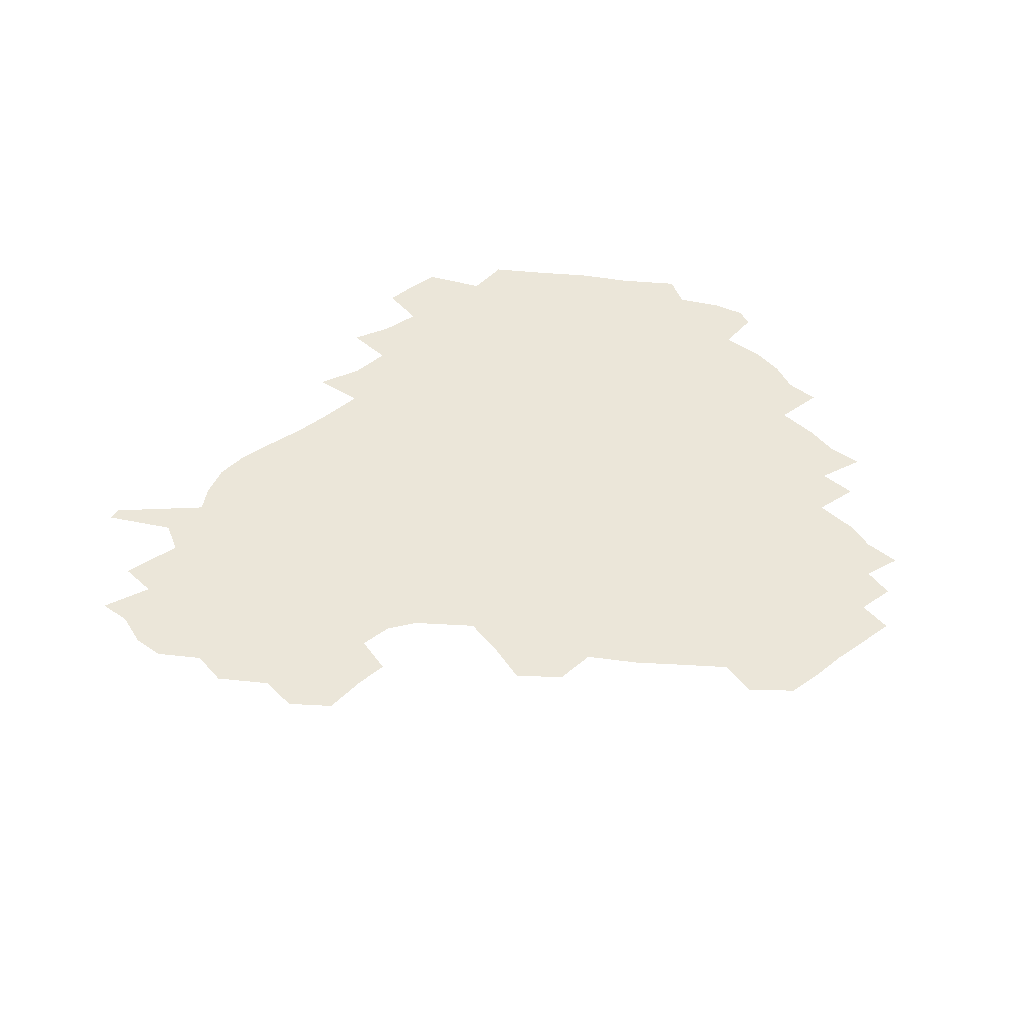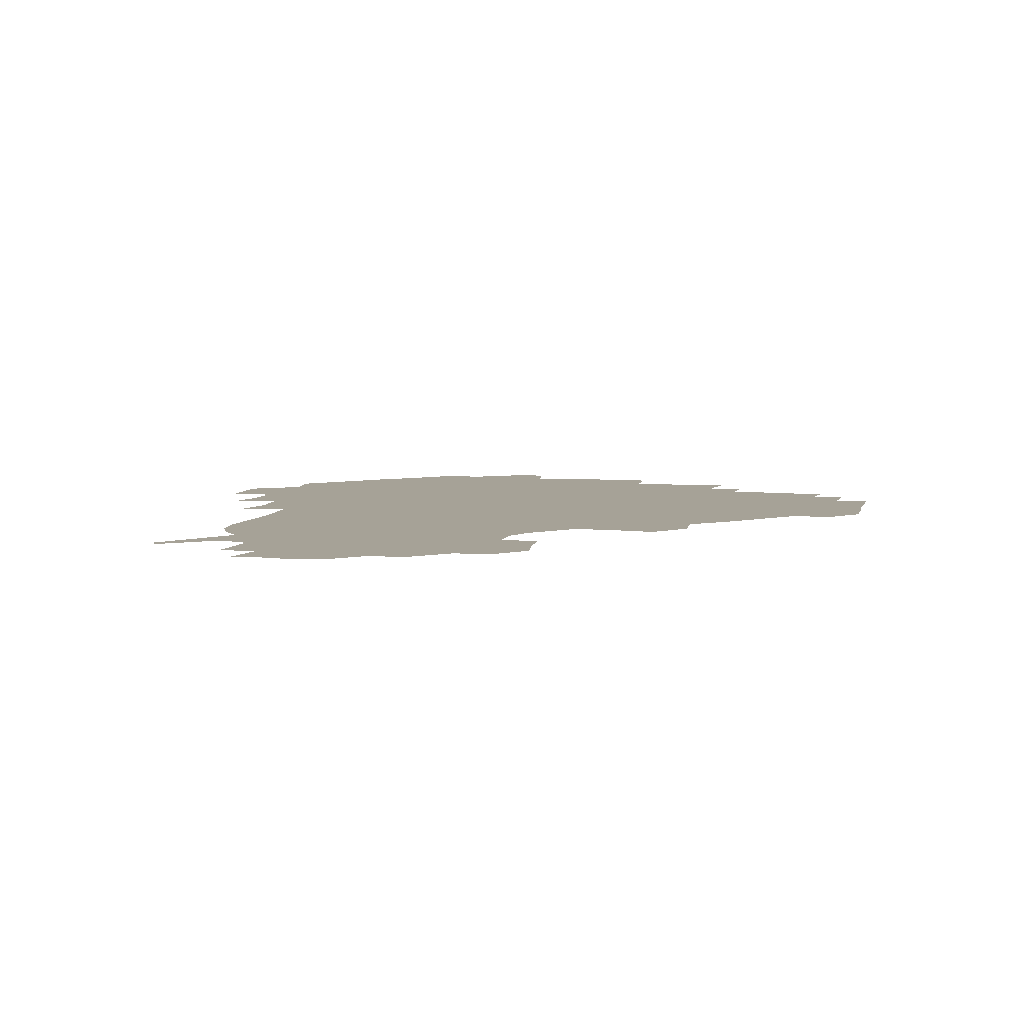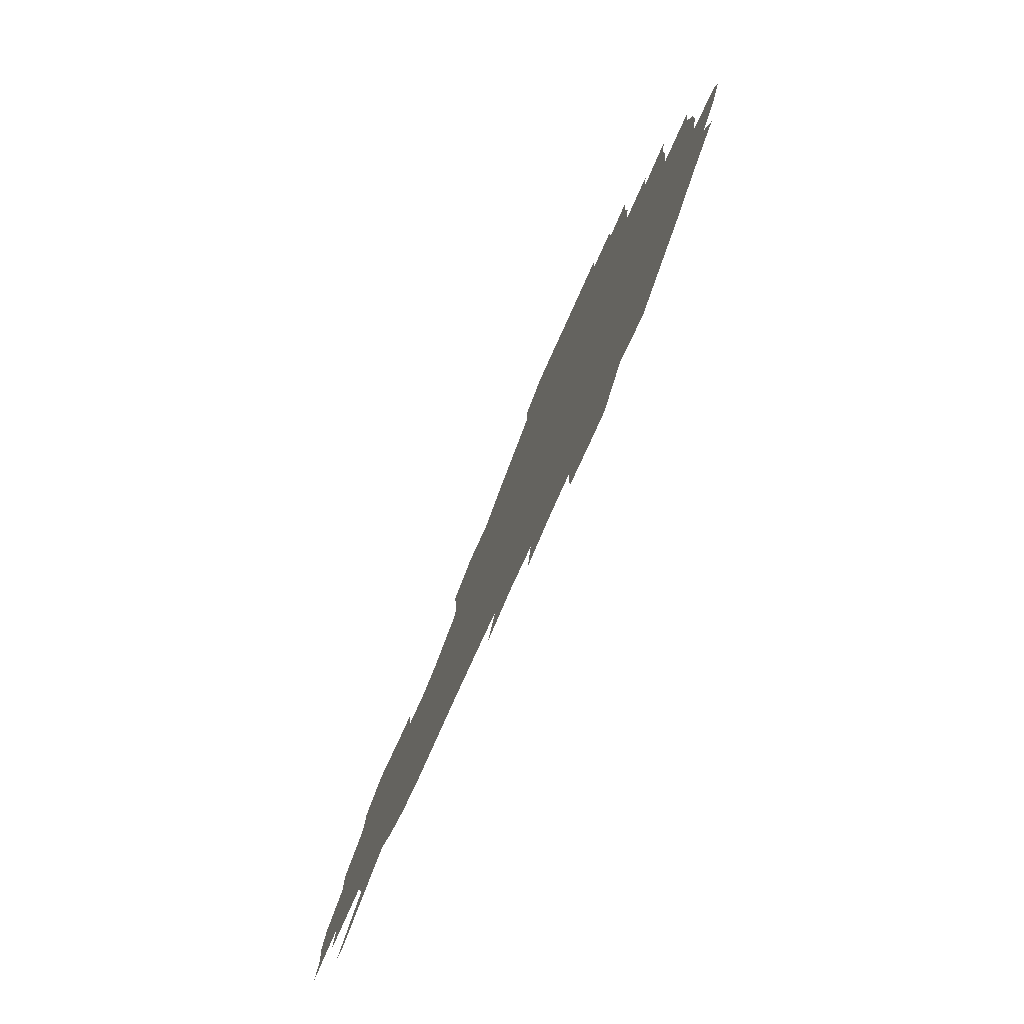
<metadata>
{"format":"obj","ext":"obj","renderer":"f3d","projection":"perspective","resolution":1024,"background":"white","views":[{"elev":47.5,"azim":141.7,"up":"+Z"},{"elev":6.5,"azim":104.4,"up":"+Z"},{"elev":-78.4,"azim":-114.2,"up":"+Y"}]}
</metadata>
<code>
v 238.9 186.9 0
v 233.1 199.4 0
v 234.8 207.5 0
v 246.5 157.6 0
v 250.9 171.3 0
v 252.4 184.1 0
v 254 197.4 0
v 252.7 211.2 0
v 248.4 228.8 0
v 248.1 244 0
v 251 257.7 0
v 248.1 272.1 0
v 265.3 139.6 0
v 270.9 154.4 0
v 272.8 168.5 0
v 274.1 182.4 0
v 270.7 197.1 0
v 270.9 211 0
v 271.3 225.9 0
v 273 241 0
v 271.4 256.3 0
v 269.4 272.2 0
v 267.1 290.5 0
v 267.3 305.1 0
v 263.6 319.9 0
v 281 121.3 0
v 286 138.1 0
v 290.6 153.6 0
v 291.5 167.7 0
v 289.4 181.9 0
v 288.4 196.4 0
v 288.6 210.7 0
v 286.9 225.6 0
v 288.5 239.9 0
v 289.1 254.6 0
v 287.7 269.8 0
v 285.8 286.3 0
v 284.9 301.7 0
v 283.9 316.4 0
v 280.9 332.5 0
v 298.4 104.6 0
v 301.5 122.5 0
v 304.1 138.6 0
v 305.7 153.4 0
v 306.2 167.4 0
v 305.3 181.4 0
v 304.9 195.8 0
v 304 210.4 0
v 304 225 0
v 303.2 239.6 0
v 304.8 253.6 0
v 303.7 268.8 0
v 302.1 284.8 0
v 299.8 301.5 0
v 300.5 316 0
v 300.1 331.4 0
v 297.9 349.6 0
v 299.5 363.4 0
v 296.6 378.9 0
v 314.8 88.2 0
v 316.3 106.5 0
v 317.8 123.2 0
v 318.8 138.5 0
v 320 153.4 0
v 320.3 167.4 0
v 320 181.4 0
v 319.4 195.7 0
v 319.5 210 0
v 319.8 224.3 0
v 319.7 238.8 0
v 318.8 253.8 0
v 317.7 269.4 0
v 317.2 284.6 0
v 316.3 300.2 0
v 314.6 316.7 0
v 316.3 330.8 0
v 316.2 346.1 0
v 315.6 361.2 0
v 313 376.7 0
v 313.7 390.5 0
v 333.1 91.71 0
v 332.7 108.4 0
v 333 123.9 0
v 333.6 139.1 0
v 333.8 153.3 0
v 334.2 167.5 0
v 334.2 181.5 0
v 334.3 195.6 0
v 333.7 210 0
v 333.9 224.3 0
v 334.3 238.4 0
v 332.9 253.9 0
v 334.1 267.7 0
v 332.4 284.2 0
v 331.1 300.6 0
v 331.3 315.5 0
v 331.5 330.4 0
v 331 345.9 0
v 330.9 360.8 0
v 330.5 375.6 0
v 330 390.2 0
v 329.7 405.2 0
v 347.9 70.03 0
v 347.1 91.63 0
v 347 108.8 0
v 347.7 125.4 0
v 347.8 139.7 0
v 347.7 153.6 0
v 347.9 167.7 0
v 348 181.6 0
v 348.3 195.6 0
v 348.2 209.9 0
v 348.5 224 0
v 348.2 238.6 0
v 348.8 252.6 0
v 348.1 268 0
v 346.7 285 0
v 346.6 299.9 0
v 346.3 315.4 0
v 346.5 330.2 0
v 346.2 345.6 0
v 345.9 360.7 0
v 346.6 375 0
v 344.9 390.9 0
v 345.4 405.1 0
v 361.7 69.96 0
v 361.2 92.81 0
v 361.2 109.3 0
v 361.5 126 0
v 361.5 139.6 0
v 361.5 153.4 0
v 361.6 167.5 0
v 361.7 181.7 0
v 361.9 195.9 0
v 362.2 210.1 0
v 362.2 224.5 0
v 362.3 238.8 0
v 362.6 252.9 0
v 362.9 266.8 0
v 361.1 285.2 0
v 360.8 301.7 0
v 361.1 315.7 0
v 361 331.1 0
v 361.3 345.5 0
v 361 360.6 0
v 361.4 375 0
v 361 390.3 0
v 361 404.9 0
v 375.9 70.87 0
v 375.6 90.14 0
v 375.4 109.4 0
v 374.8 126.6 0
v 375.3 139.8 0
v 375.4 153.5 0
v 375.5 167.6 0
v 375.7 181.7 0
v 375.8 195.9 0
v 376.1 210.4 0
v 376.2 224.8 0
v 376.3 238.9 0
v 377.2 252.3 0
v 376.9 267.2 0
v 376.3 283.2 0
v 375.3 301.6 0
v 375.6 316.5 0
v 375.8 331.3 0
v 376.1 345.4 0
v 376.1 360.3 0
v 376.1 375.3 0
v 376 390.6 0
v 375.8 405.9 0
v 392.7 89.36 0
v 390.3 109.1 0
v 390.2 124.2 0
v 389.3 139.7 0
v 389 154 0
v 389.5 167.7 0
v 389.5 182.1 0
v 389.7 196.2 0
v 390.2 210.7 0
v 390.3 225.1 0
v 390.6 238.9 0
v 390.9 252.9 0
v 390.8 268 0
v 390.6 283.9 0
v 390.3 300.1 0
v 390.1 317.3 0
v 390.5 331.6 0
v 390.9 346.1 0
v 390.9 360.8 0
v 391 376.2 0
v 391 390.9 0
v 390.9 405.7 0
v 410 84.96 0
v 407.3 105.2 0
v 405.1 123.6 0
v 404.1 139 0
v 403.7 153.5 0
v 403.2 168.5 0
v 403 182.7 0
v 403.5 196.6 0
v 403.3 210.9 0
v 404.2 225.1 0
v 404.4 239.1 0
v 404.5 252.7 0
v 404.9 267.2 0
v 405.2 282.5 0
v 405.3 298.8 0
v 405.6 314.8 0
v 405.7 330.5 0
v 405.8 346.2 0
v 406.1 362.4 0
v 405.7 376.5 0
v 406.4 392.6 0
v 424.5 106.6 0
v 421.4 123.1 0
v 419.8 138.1 0
v 417.8 154.1 0
v 417.9 168.1 0
v 418.2 182.3 0
v 418.3 196.5 0
v 418 211 0
v 418 225.2 0
v 418.7 239.4 0
v 418.3 253.1 0
v 418.7 267.2 0
v 419.5 282.8 0
v 419.8 297.5 0
v 420.5 315.6 0
v 420.9 331.2 0
v 421.1 347.1 0
v 420.9 362.7 0
v 444.5 102.2 0
v 438.2 123 0
v 434.3 139.1 0
v 433 153.7 0
v 432.3 168.1 0
v 432.3 182.3 0
v 432.8 196.6 0
v 432.8 210.9 0
v 431.9 225.5 0
v 432.3 239.6 0
v 432.5 253.6 0
v 432.9 267.8 0
v 433.9 283 0
v 434.6 298.4 0
v 435.2 313.9 0
v 436.1 331.1 0
v 436.7 348.6 0
v 456.5 124.3 0
v 452.3 138.4 0
v 450.3 152.8 0
v 447.8 168 0
v 447.9 181.9 0
v 449.1 196 0
v 446.2 211.8 0
v 446.1 225.7 0
v 446.4 239.7 0
v 446.9 253.8 0
v 447.5 268.2 0
v 448.2 282.8 0
v 449.2 298.2 0
v 450.9 315.2 0
v 452.2 332 0
v 473.9 124.7 0
v 469.3 138.4 0
v 466 153.1 0
v 465.9 166.8 0
v 464.1 181.8 0
v 464.6 195.7 0
v 462.5 211.2 0
v 461.3 225.7 0
v 461.7 239.9 0
v 461.8 254.1 0
v 461.6 268 0
v 463.5 282.8 0
v 465.6 299.5 0
v 466.3 315.7 0
v 469.2 333.5 0
v 491 123.6 0
v 483.4 139.7 0
v 483 152.7 0
v 480.6 167.3 0
v 480.7 181.3 0
v 479.2 196 0
v 478 210.7 0
v 475.7 225.7 0
v 476.1 239.6 0
v 478.1 253.9 0
v 480 268.6 0
v 483.2 283.8 0
v 483.5 302.6 0
v 485.4 320.3 0
v 507.3 122.9 0
v 498.8 139.9 0
v 498 152.8 0
v 495.2 167.7 0
v 495.1 181.4 0
v 492.8 196.7 0
v 491.8 210.9 0
v 490.8 225.1 0
v 492.8 239 0
v 495.4 252.5 0
v 503.3 265.7 0
v 522 125 0
v 513.8 141.1 0
v 510.7 154.7 0
v 509.3 168.5 0
v 507.5 182.9 0
v 506.3 197.2 0
v 505.1 211.1 0
v 503.3 224.7 0
v 505.5 237.2 0
v 508.6 249.6 0
v 515.8 260.1 0
v 534.5 131.8 0
v 529.4 143 0
v 524.9 156.1 0
v 523.3 169.1 0
v 521.9 182.7 0
v 521.7 196.6 0
v 519.8 210.8 0
v 519.5 223.8 0
v 518.7 236.3 0
v 520.6 247.2 0
v 529.7 260.4 0
v 531 277.3 0
v 543.1 139.4 0
v 542.3 146.7 0
v 539.5 157.2 0
v 537.8 169.6 0
v 534.8 183.3 0
v 535 196.4 0
v 536.8 209.5 0
v 535 222.8 0
v 536.9 236 0
v 539 249.1 0
v 541.5 263 0
v 544.6 278.1 0
v 577 115.2 0
v 551.5 145.1 0
v 555.2 155.1 0
v 554 169.1 0
v 553.7 182.1 0
v 555.6 195.5 0
v 555.7 209.5 0
v 555.4 223.6 0
v 558.6 237.7 0
v 555.5 251.3 0
v 557.7 265.2 0
v 562.7 281.1 0
v 582 117.4 0
v 563.3 140.8 0
v 567.5 154.3 0
v 570.9 168.4 0
v 569.9 181.7 0
v 570.1 195.1 0
v 571.1 209.3 0
v 573.2 223.4 0
v 575.6 237.2 0
v 578.3 252.1 0
v 577.2 268.1 0
v 593.7 152.8 0
v 591.8 169.1 0
v 587.7 181.8 0
v 583.9 195.1 0
v 589.6 207 0
v 595 220.1 0
v 594.7 235.7 0
v 613.7 165 0
v 610.3 178.1 0
v 612.1 192.9 0
v 608.9 206 0
f 5 6 1
f 1 6 2
f 6 7 2
f 2 7 3
f 7 8 3
f 13 14 4
f 4 14 5
f 14 15 5
f 5 15 6
f 15 16 6
f 6 16 7
f 16 17 7
f 7 17 8
f 17 18 8
f 8 18 9
f 18 19 9
f 9 19 10
f 19 20 10
f 10 20 11
f 20 21 11
f 11 21 12
f 21 22 12
f 26 27 13
f 13 27 14
f 27 28 14
f 14 28 15
f 28 29 15
f 15 29 16
f 29 30 16
f 16 30 17
f 30 31 17
f 17 31 18
f 31 32 18
f 18 32 19
f 32 33 19
f 19 33 20
f 33 34 20
f 20 34 21
f 34 35 21
f 21 35 22
f 35 36 22
f 22 36 23
f 36 37 23
f 23 37 24
f 37 38 24
f 24 38 25
f 38 39 25
f 41 42 26
f 26 42 27
f 42 43 27
f 27 43 28
f 43 44 28
f 28 44 29
f 44 45 29
f 29 45 30
f 45 46 30
f 30 46 31
f 46 47 31
f 31 47 32
f 47 48 32
f 32 48 33
f 48 49 33
f 33 49 34
f 49 50 34
f 34 50 35
f 50 51 35
f 35 51 36
f 51 52 36
f 36 52 37
f 52 53 37
f 37 53 38
f 53 54 38
f 38 54 39
f 54 55 39
f 39 55 40
f 55 56 40
f 60 61 41
f 41 61 42
f 61 62 42
f 42 62 43
f 62 63 43
f 43 63 44
f 63 64 44
f 44 64 45
f 64 65 45
f 45 65 46
f 65 66 46
f 46 66 47
f 66 67 47
f 47 67 48
f 67 68 48
f 48 68 49
f 68 69 49
f 49 69 50
f 69 70 50
f 50 70 51
f 70 71 51
f 51 71 52
f 71 72 52
f 52 72 53
f 72 73 53
f 53 73 54
f 73 74 54
f 54 74 55
f 74 75 55
f 55 75 56
f 75 76 56
f 56 76 57
f 76 77 57
f 57 77 58
f 77 78 58
f 58 78 59
f 78 79 59
f 60 81 61
f 81 82 61
f 61 82 62
f 82 83 62
f 62 83 63
f 83 84 63
f 63 84 64
f 84 85 64
f 64 85 65
f 85 86 65
f 65 86 66
f 86 87 66
f 66 87 67
f 87 88 67
f 67 88 68
f 88 89 68
f 68 89 69
f 89 90 69
f 69 90 70
f 90 91 70
f 70 91 71
f 91 92 71
f 71 92 72
f 92 93 72
f 72 93 73
f 93 94 73
f 73 94 74
f 94 95 74
f 74 95 75
f 95 96 75
f 75 96 76
f 96 97 76
f 76 97 77
f 97 98 77
f 77 98 78
f 98 99 78
f 78 99 79
f 99 100 79
f 79 100 80
f 100 101 80
f 103 104 81
f 81 104 82
f 104 105 82
f 82 105 83
f 105 106 83
f 83 106 84
f 106 107 84
f 84 107 85
f 107 108 85
f 85 108 86
f 108 109 86
f 86 109 87
f 109 110 87
f 87 110 88
f 110 111 88
f 88 111 89
f 111 112 89
f 89 112 90
f 112 113 90
f 90 113 91
f 113 114 91
f 91 114 92
f 114 115 92
f 92 115 93
f 115 116 93
f 93 116 94
f 116 117 94
f 94 117 95
f 117 118 95
f 95 118 96
f 118 119 96
f 96 119 97
f 119 120 97
f 97 120 98
f 120 121 98
f 98 121 99
f 121 122 99
f 99 122 100
f 122 123 100
f 100 123 101
f 123 124 101
f 101 124 102
f 124 125 102
f 103 126 104
f 126 127 104
f 104 127 105
f 127 128 105
f 105 128 106
f 128 129 106
f 106 129 107
f 129 130 107
f 107 130 108
f 130 131 108
f 108 131 109
f 131 132 109
f 109 132 110
f 132 133 110
f 110 133 111
f 133 134 111
f 111 134 112
f 134 135 112
f 112 135 113
f 135 136 113
f 113 136 114
f 136 137 114
f 114 137 115
f 137 138 115
f 115 138 116
f 138 139 116
f 116 139 117
f 139 140 117
f 117 140 118
f 140 141 118
f 118 141 119
f 141 142 119
f 119 142 120
f 142 143 120
f 120 143 121
f 143 144 121
f 121 144 122
f 144 145 122
f 122 145 123
f 145 146 123
f 123 146 124
f 146 147 124
f 124 147 125
f 147 148 125
f 126 149 127
f 149 150 127
f 127 150 128
f 150 151 128
f 128 151 129
f 151 152 129
f 129 152 130
f 152 153 130
f 130 153 131
f 153 154 131
f 131 154 132
f 154 155 132
f 132 155 133
f 155 156 133
f 133 156 134
f 156 157 134
f 134 157 135
f 157 158 135
f 135 158 136
f 158 159 136
f 136 159 137
f 159 160 137
f 137 160 138
f 160 161 138
f 138 161 139
f 161 162 139
f 139 162 140
f 162 163 140
f 140 163 141
f 163 164 141
f 141 164 142
f 164 165 142
f 142 165 143
f 165 166 143
f 143 166 144
f 166 167 144
f 144 167 145
f 167 168 145
f 145 168 146
f 168 169 146
f 146 169 147
f 169 170 147
f 147 170 148
f 170 171 148
f 150 172 151
f 172 173 151
f 151 173 152
f 173 174 152
f 152 174 153
f 174 175 153
f 153 175 154
f 175 176 154
f 154 176 155
f 176 177 155
f 155 177 156
f 177 178 156
f 156 178 157
f 178 179 157
f 157 179 158
f 179 180 158
f 158 180 159
f 180 181 159
f 159 181 160
f 181 182 160
f 160 182 161
f 182 183 161
f 161 183 162
f 183 184 162
f 162 184 163
f 184 185 163
f 163 185 164
f 185 186 164
f 164 186 165
f 186 187 165
f 165 187 166
f 187 188 166
f 166 188 167
f 188 189 167
f 167 189 168
f 189 190 168
f 168 190 169
f 190 191 169
f 169 191 170
f 191 192 170
f 170 192 171
f 192 193 171
f 172 194 173
f 194 195 173
f 173 195 174
f 195 196 174
f 174 196 175
f 196 197 175
f 175 197 176
f 197 198 176
f 176 198 177
f 198 199 177
f 177 199 178
f 199 200 178
f 178 200 179
f 200 201 179
f 179 201 180
f 201 202 180
f 180 202 181
f 202 203 181
f 181 203 182
f 203 204 182
f 182 204 183
f 204 205 183
f 183 205 184
f 205 206 184
f 184 206 185
f 206 207 185
f 185 207 186
f 207 208 186
f 186 208 187
f 208 209 187
f 187 209 188
f 209 210 188
f 188 210 189
f 210 211 189
f 189 211 190
f 211 212 190
f 190 212 191
f 212 213 191
f 191 213 192
f 213 214 192
f 192 214 193
f 195 215 196
f 215 216 196
f 196 216 197
f 216 217 197
f 197 217 198
f 217 218 198
f 198 218 199
f 218 219 199
f 199 219 200
f 219 220 200
f 200 220 201
f 220 221 201
f 201 221 202
f 221 222 202
f 202 222 203
f 222 223 203
f 203 223 204
f 223 224 204
f 204 224 205
f 224 225 205
f 205 225 206
f 225 226 206
f 206 226 207
f 226 227 207
f 207 227 208
f 227 228 208
f 208 228 209
f 228 229 209
f 209 229 210
f 229 230 210
f 210 230 211
f 230 231 211
f 211 231 212
f 231 232 212
f 212 232 213
f 215 233 216
f 233 234 216
f 216 234 217
f 234 235 217
f 217 235 218
f 235 236 218
f 218 236 219
f 236 237 219
f 219 237 220
f 237 238 220
f 220 238 221
f 238 239 221
f 221 239 222
f 239 240 222
f 222 240 223
f 240 241 223
f 223 241 224
f 241 242 224
f 224 242 225
f 242 243 225
f 225 243 226
f 243 244 226
f 226 244 227
f 244 245 227
f 227 245 228
f 245 246 228
f 228 246 229
f 246 247 229
f 229 247 230
f 247 248 230
f 230 248 231
f 248 249 231
f 231 249 232
f 234 250 235
f 250 251 235
f 235 251 236
f 251 252 236
f 236 252 237
f 252 253 237
f 237 253 238
f 253 254 238
f 238 254 239
f 254 255 239
f 239 255 240
f 255 256 240
f 240 256 241
f 256 257 241
f 241 257 242
f 257 258 242
f 242 258 243
f 258 259 243
f 243 259 244
f 259 260 244
f 244 260 245
f 260 261 245
f 245 261 246
f 261 262 246
f 246 262 247
f 262 263 247
f 247 263 248
f 263 264 248
f 248 264 249
f 250 265 251
f 265 266 251
f 251 266 252
f 266 267 252
f 252 267 253
f 267 268 253
f 253 268 254
f 268 269 254
f 254 269 255
f 269 270 255
f 255 270 256
f 270 271 256
f 256 271 257
f 271 272 257
f 257 272 258
f 272 273 258
f 258 273 259
f 273 274 259
f 259 274 260
f 274 275 260
f 260 275 261
f 275 276 261
f 261 276 262
f 276 277 262
f 262 277 263
f 277 278 263
f 263 278 264
f 278 279 264
f 265 280 266
f 280 281 266
f 266 281 267
f 281 282 267
f 267 282 268
f 282 283 268
f 268 283 269
f 283 284 269
f 269 284 270
f 284 285 270
f 270 285 271
f 285 286 271
f 271 286 272
f 286 287 272
f 272 287 273
f 287 288 273
f 273 288 274
f 288 289 274
f 274 289 275
f 289 290 275
f 275 290 276
f 290 291 276
f 276 291 277
f 291 292 277
f 277 292 278
f 292 293 278
f 278 293 279
f 280 294 281
f 294 295 281
f 281 295 282
f 295 296 282
f 282 296 283
f 296 297 283
f 283 297 284
f 297 298 284
f 284 298 285
f 298 299 285
f 285 299 286
f 299 300 286
f 286 300 287
f 300 301 287
f 287 301 288
f 301 302 288
f 288 302 289
f 302 303 289
f 289 303 290
f 303 304 290
f 290 304 291
f 294 305 295
f 305 306 295
f 295 306 296
f 306 307 296
f 296 307 297
f 307 308 297
f 297 308 298
f 308 309 298
f 298 309 299
f 309 310 299
f 299 310 300
f 310 311 300
f 300 311 301
f 311 312 301
f 301 312 302
f 312 313 302
f 302 313 303
f 313 314 303
f 303 314 304
f 314 315 304
f 305 316 306
f 316 317 306
f 306 317 307
f 317 318 307
f 307 318 308
f 318 319 308
f 308 319 309
f 319 320 309
f 309 320 310
f 320 321 310
f 310 321 311
f 321 322 311
f 311 322 312
f 322 323 312
f 312 323 313
f 323 324 313
f 313 324 314
f 324 325 314
f 314 325 315
f 325 326 315
f 316 328 317
f 328 329 317
f 317 329 318
f 329 330 318
f 318 330 319
f 330 331 319
f 319 331 320
f 331 332 320
f 320 332 321
f 332 333 321
f 321 333 322
f 333 334 322
f 322 334 323
f 334 335 323
f 323 335 324
f 335 336 324
f 324 336 325
f 336 337 325
f 325 337 326
f 337 338 326
f 326 338 327
f 338 339 327
f 328 340 329
f 340 341 329
f 329 341 330
f 341 342 330
f 330 342 331
f 342 343 331
f 331 343 332
f 343 344 332
f 332 344 333
f 344 345 333
f 333 345 334
f 345 346 334
f 334 346 335
f 346 347 335
f 335 347 336
f 347 348 336
f 336 348 337
f 348 349 337
f 337 349 338
f 349 350 338
f 338 350 339
f 350 351 339
f 340 352 341
f 352 353 341
f 341 353 342
f 353 354 342
f 342 354 343
f 354 355 343
f 343 355 344
f 355 356 344
f 344 356 345
f 356 357 345
f 345 357 346
f 357 358 346
f 346 358 347
f 358 359 347
f 347 359 348
f 359 360 348
f 348 360 349
f 360 361 349
f 349 361 350
f 361 362 350
f 350 362 351
f 354 363 355
f 363 364 355
f 355 364 356
f 364 365 356
f 356 365 357
f 365 366 357
f 357 366 358
f 366 367 358
f 358 367 359
f 367 368 359
f 359 368 360
f 368 369 360
f 360 369 361
f 364 370 365
f 370 371 365
f 365 371 366
f 371 372 366
f 366 372 367
f 372 373 367
f 367 373 368

</code>
